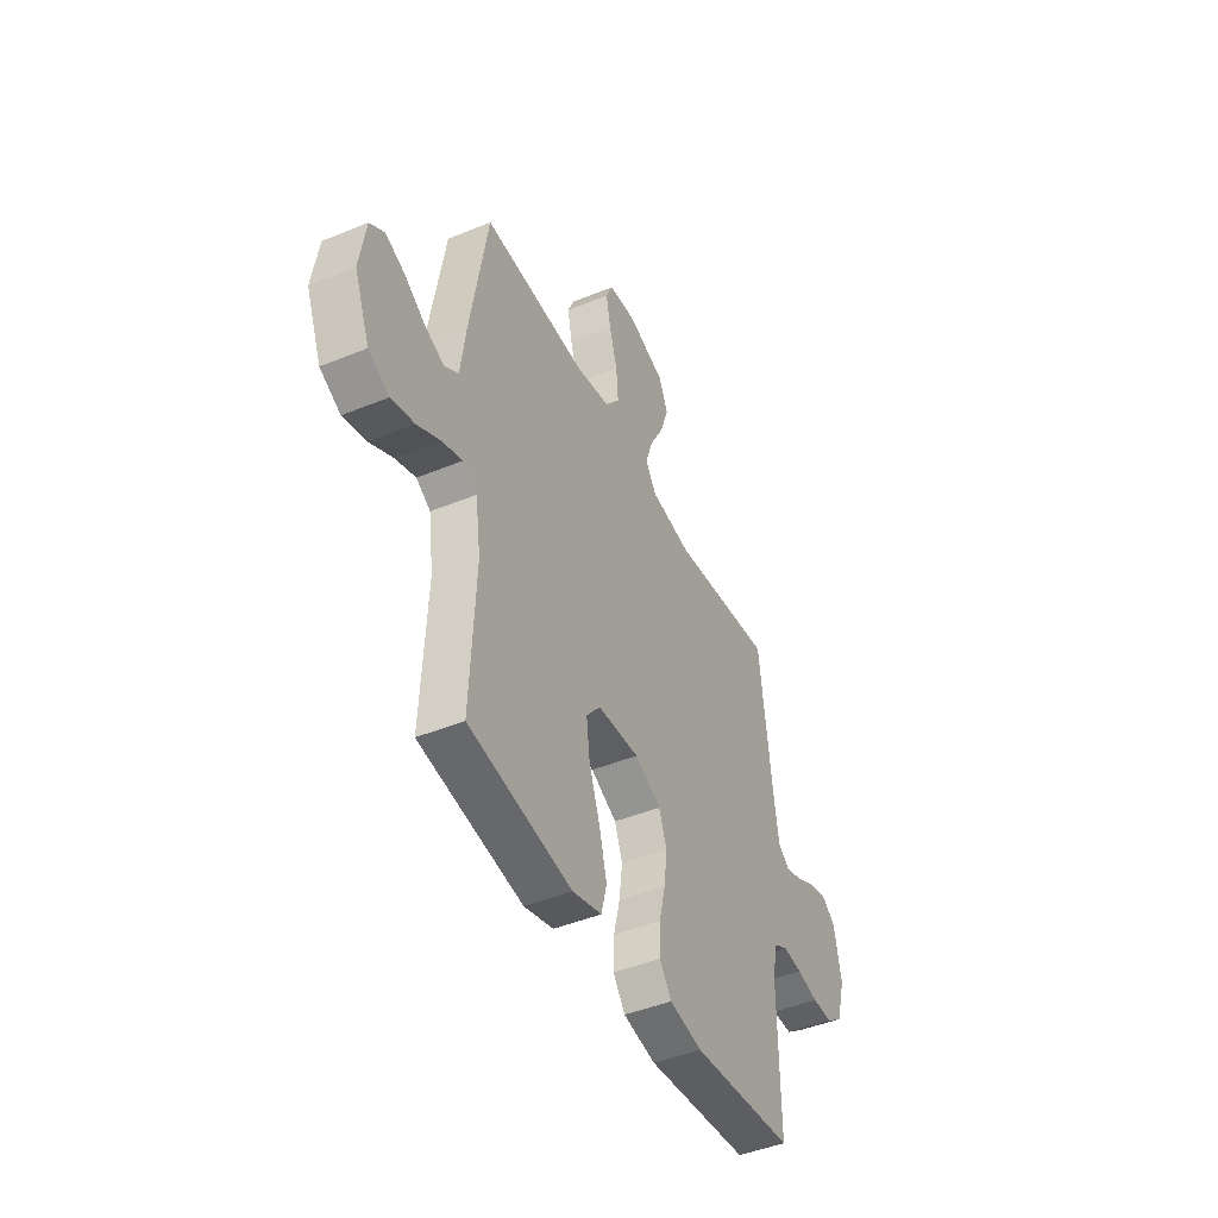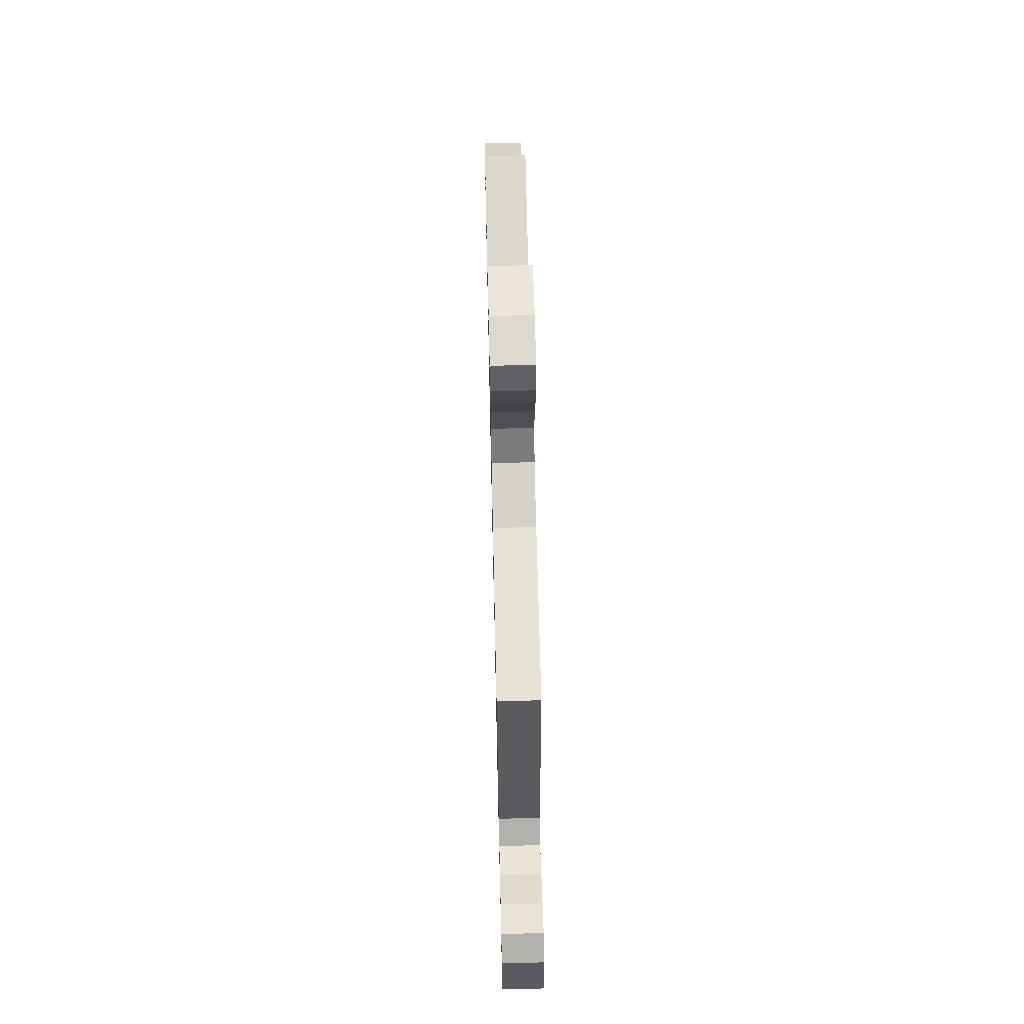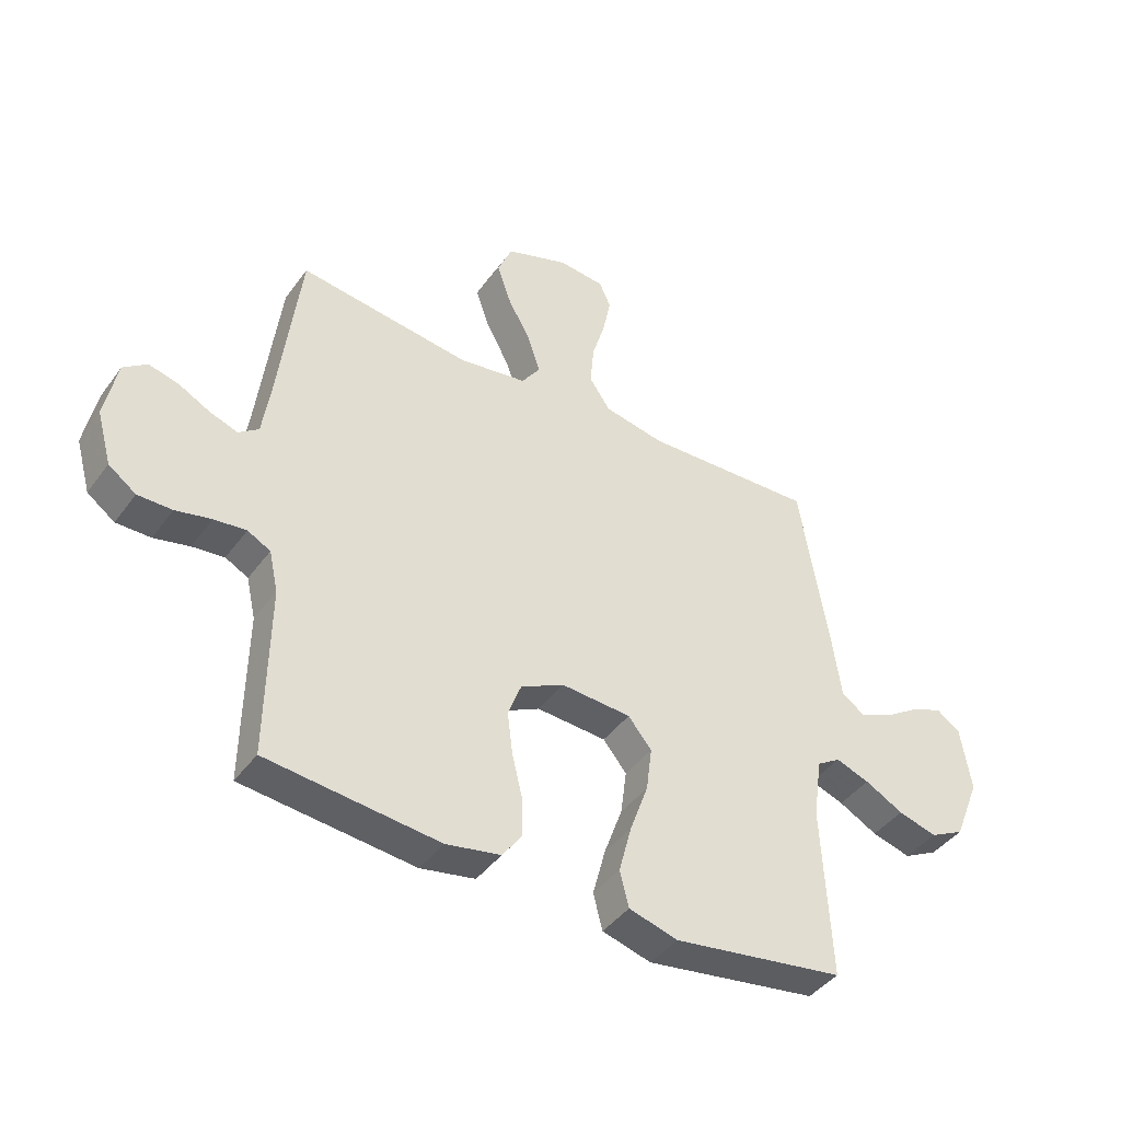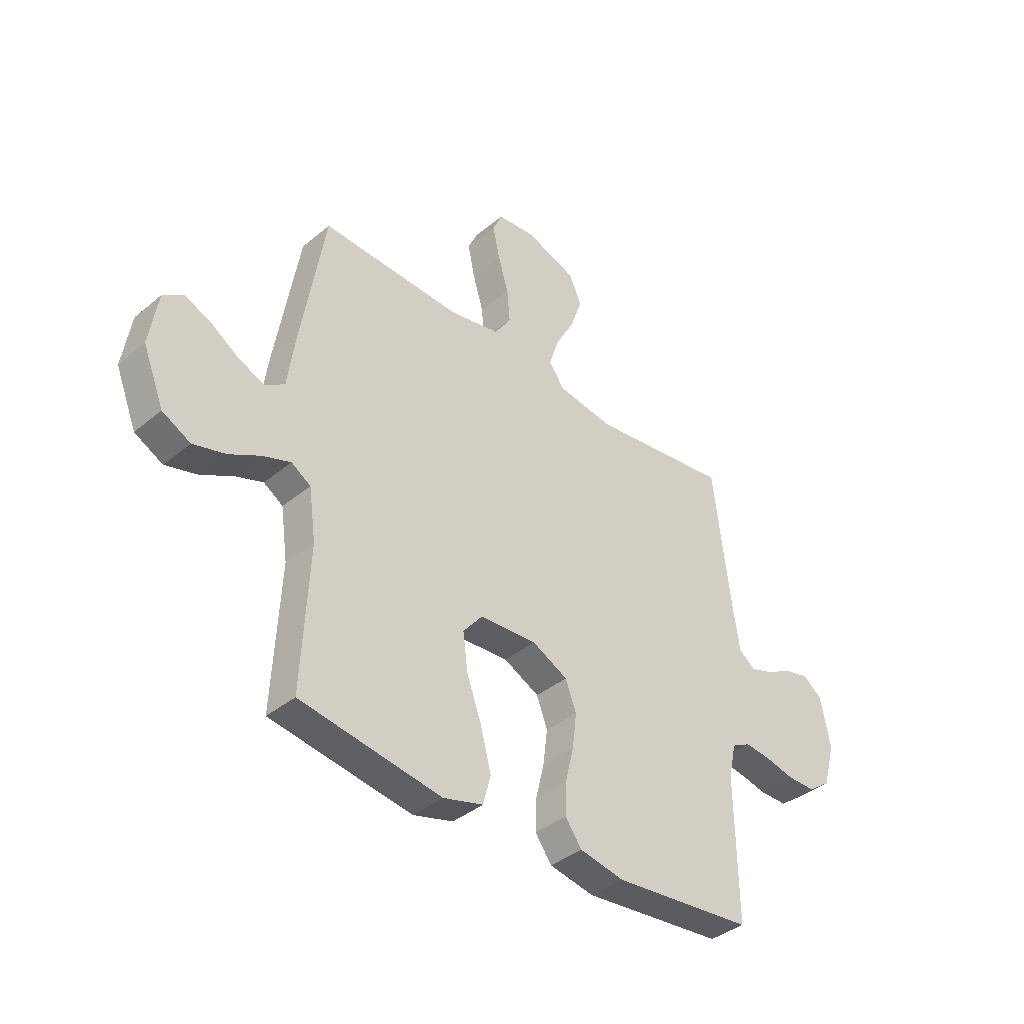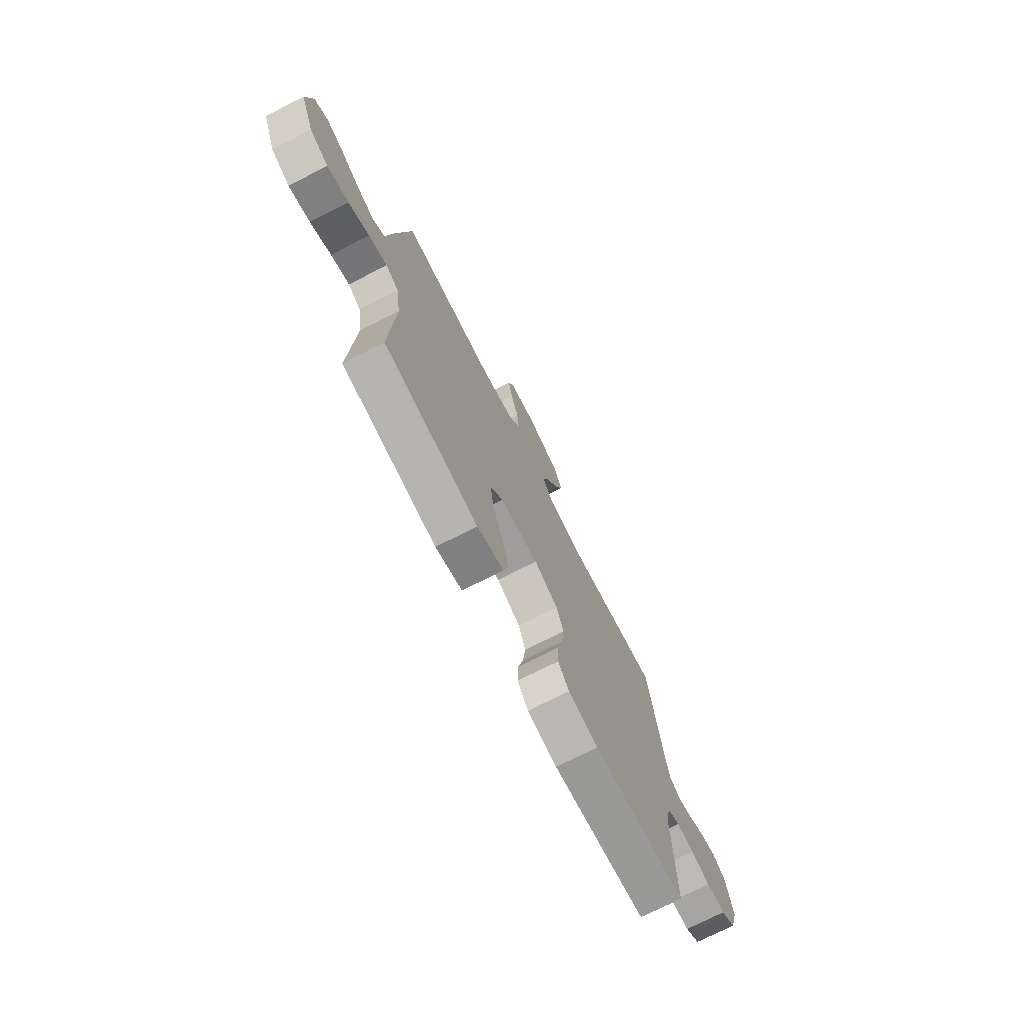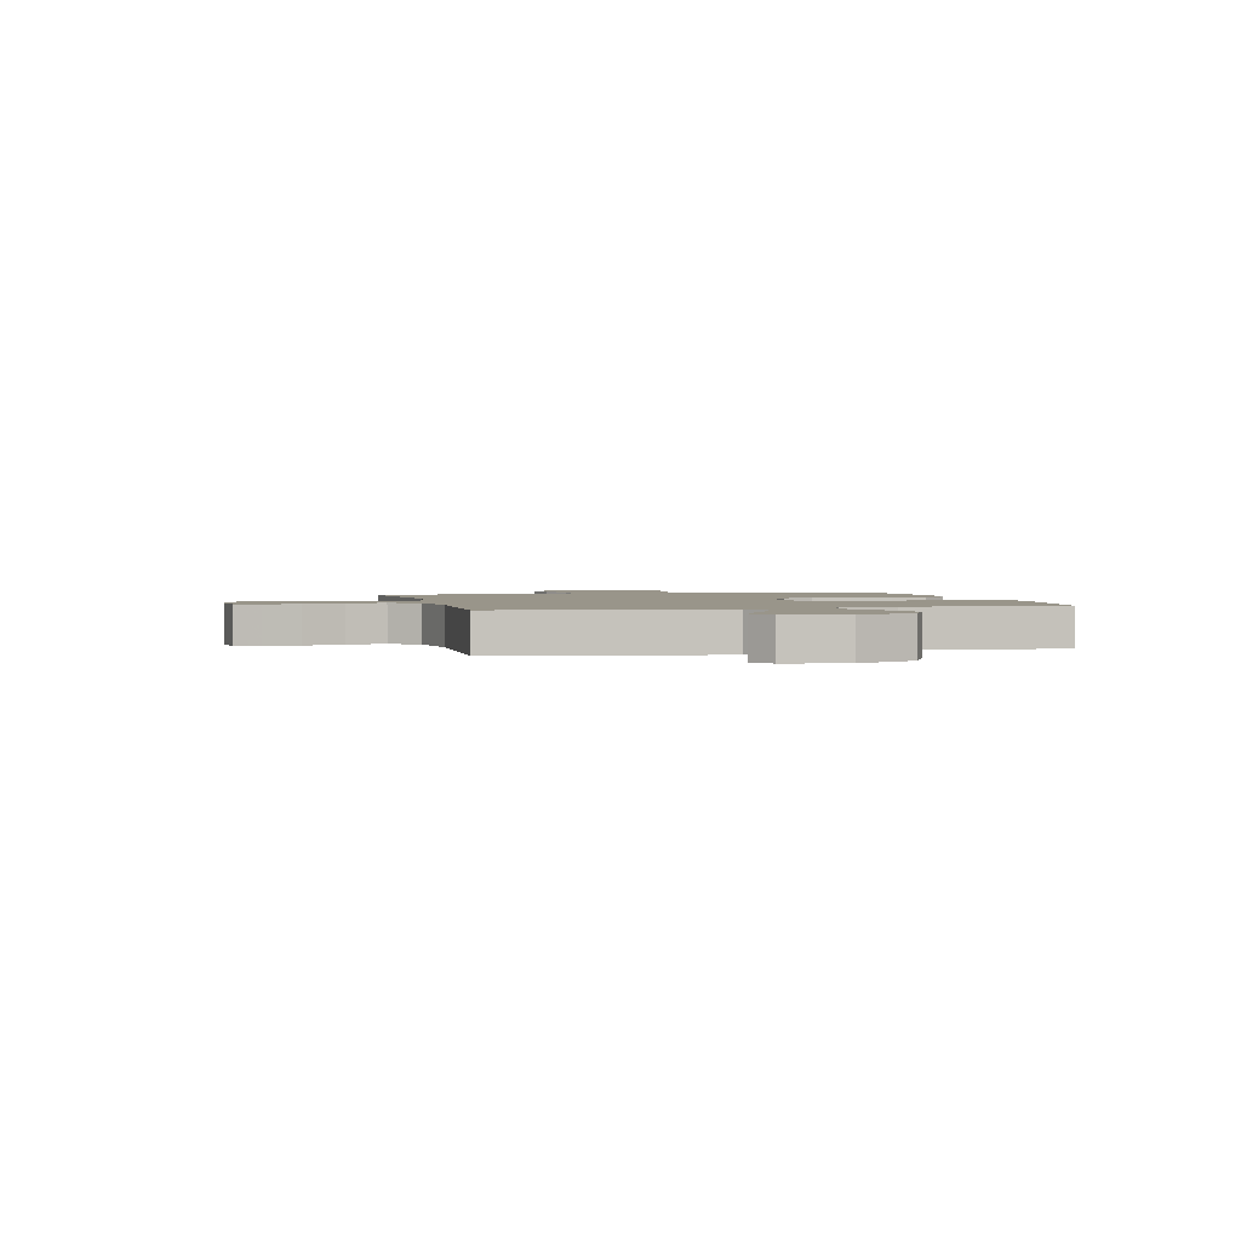
<metadata>
{"format":"obj","ext":"obj","renderer":"f3d","projection":"perspective","resolution":1024,"background":"white","views":[{"elev":-45.0,"azim":115.4,"up":"+Z"},{"elev":65.9,"azim":88.7,"up":"+Z"},{"elev":-42.3,"azim":-33.1,"up":"+Z"},{"elev":-38.8,"azim":136.0,"up":"+Z"},{"elev":-73.8,"azim":116.9,"up":"+Z"},{"elev":2.0,"azim":76.0,"up":"+Y"}]}
</metadata>
<code>
v 0.5 0.07 -0.5
v 0.2 0.07 -0.546
v 0.115 0.07 -0.522
v 0.099 0.07 -0.46
v 0.121 0.07 -0.376
v 0.153 0.07 -0.287
v 0.163 0.07 -0.209
v 0.122 0.07 -0.159
v 0 0.07 -0.151
v -0.076 0.07 -0.189
v -0.099 0.07 -0.25
v -0.09 0.07 -0.323
v -0.072 0.07 -0.398
v -0.07 0.07 -0.465
v -0.105 0.07 -0.513
v -0.2 0.07 -0.531
v -0.5 0.07 -0.5
v -0.496 0.07 -0.2
v -0.512 0.07 -0.128
v -0.552 0.07 -0.107
v -0.608 0.07 -0.113
v -0.67 0.07 -0.127
v -0.73 0.07 -0.127
v -0.778 0.07 -0.092
v -0.804 0.07 0
v -0.783 0.07 0.106
v -0.742 0.07 0.137
v -0.69 0.07 0.124
v -0.635 0.07 0.095
v -0.586 0.07 0.078
v -0.551 0.07 0.104
v -0.537 0.07 0.2
v -0.5 0.07 0.5
v -0.2 0.07 0.461
v -0.081 0.07 0.479
v -0.049 0.07 0.525
v -0.07 0.07 0.59
v -0.11 0.07 0.663
v -0.135 0.07 0.735
v -0.109 0.07 0.795
v 0 0.07 0.833
v 0.081 0.07 0.825
v 0.101 0.07 0.78
v 0.087 0.07 0.712
v 0.064 0.07 0.635
v 0.058 0.07 0.563
v 0.094 0.07 0.51
v 0.2 0.07 0.489
v 0.5 0.07 0.5
v 0.55 0.07 0.2
v 0.566 0.07 0.085
v 0.606 0.07 0.057
v 0.663 0.07 0.08
v 0.724 0.07 0.12
v 0.78 0.07 0.143
v 0.822 0.07 0.114
v 0.84 0.07 0
v 0.795 0.07 -0.112
v 0.735 0.07 -0.143
v 0.667 0.07 -0.124
v 0.6 0.07 -0.088
v 0.541 0.07 -0.067
v 0.5 0.07 -0.093
v 0.485 0.07 -0.2
v 0.5 0 -0.5
v 0.2 0 -0.546
v 0.115 0 -0.522
v 0.099 0 -0.46
v 0.121 0 -0.376
v 0.153 0 -0.287
v 0.163 0 -0.209
v 0.122 0 -0.159
v 0 0 -0.151
v -0.076 0 -0.189
v -0.099 0 -0.25
v -0.09 0 -0.323
v -0.072 0 -0.398
v -0.07 0 -0.465
v -0.105 0 -0.513
v -0.2 0 -0.531
v -0.5 0 -0.5
v -0.496 0 -0.2
v -0.512 0 -0.128
v -0.552 0 -0.107
v -0.608 0 -0.113
v -0.67 0 -0.127
v -0.73 0 -0.127
v -0.778 0 -0.092
v -0.804 0 0
v -0.783 0 0.106
v -0.742 0 0.137
v -0.69 0 0.124
v -0.635 0 0.095
v -0.586 0 0.078
v -0.551 0 0.104
v -0.537 0 0.2
v -0.5 0 0.5
v -0.2 0 0.461
v -0.081 0 0.479
v -0.049 0 0.525
v -0.07 0 0.59
v -0.11 0 0.663
v -0.135 0 0.735
v -0.109 0 0.795
v 0 0 0.833
v 0.081 0 0.825
v 0.101 0 0.78
v 0.087 0 0.712
v 0.064 0 0.635
v 0.058 0 0.563
v 0.094 0 0.51
v 0.2 0 0.489
v 0.5 0 0.5
v 0.55 0 0.2
v 0.566 0 0.085
v 0.606 0 0.057
v 0.663 0 0.08
v 0.724 0 0.12
v 0.78 0 0.143
v 0.822 0 0.114
v 0.84 0 0
v 0.795 0 -0.112
v 0.735 0 -0.143
v 0.667 0 -0.124
v 0.6 0 -0.088
v 0.541 0 -0.067
v 0.5 0 -0.093
v 0.485 0 -0.2
f 59 60 61
f 58 59 61
f 57 58 61
f 56 57 61
f 55 56 61
f 54 55 61
f 53 54 61
f 52 53 61 62
f 51 52 62 63
f 50 51 63
f 49 50 63
f 48 49 63
f 43 44 45
f 42 43 45
f 41 42 45
f 40 41 45
f 39 40 45
f 38 39 45
f 37 38 45
f 36 37 45 46
f 35 36 46 47
f 32 33 34
f 31 32 34 35
f 27 28 29
f 26 27 29
f 25 26 29
f 24 25 29
f 23 24 29
f 22 23 29
f 21 22 29
f 20 21 29 30
f 19 20 30 31
f 16 17 18
f 15 16 18
f 14 15 18
f 13 14 18
f 12 13 18
f 18 19 31
f 12 18 31
f 11 12 31
f 4 5 6
f 3 4 6
f 2 3 6
f 1 2 6
f 64 1 6
f 64 6 7
f 63 64 7 8
f 48 63 8 9
f 47 48 9 10
f 31 35 47
f 11 31 47
f 10 11 47
f 125 124 123
f 125 123 122
f 125 122 121
f 125 121 120
f 125 120 119
f 125 119 118
f 125 118 117
f 126 125 117 116
f 127 126 116 115
f 127 115 114
f 127 114 113
f 127 113 112
f 109 108 107
f 109 107 106
f 109 106 105
f 109 105 104
f 109 104 103
f 109 103 102
f 109 102 101
f 110 109 101 100
f 111 110 100 99
f 98 97 96
f 99 98 96 95
f 93 92 91
f 93 91 90
f 93 90 89
f 93 89 88
f 93 88 87
f 93 87 86
f 93 86 85
f 94 93 85 84
f 95 94 84 83
f 82 81 80
f 82 80 79
f 82 79 78
f 82 78 77
f 82 77 76
f 95 83 82
f 95 82 76
f 95 76 75
f 70 69 68
f 70 68 67
f 70 67 66
f 70 66 65
f 70 65 128
f 71 70 128
f 72 71 128 127
f 73 72 127 112
f 74 73 112 111
f 111 99 95
f 111 95 75
f 111 75 74
f 1 65 66 2
f 2 66 67 3
f 3 67 68 4
f 4 68 69 5
f 5 69 70 6
f 6 70 71 7
f 7 71 72 8
f 8 72 73 9
f 9 73 74 10
f 10 74 75 11
f 11 75 76 12
f 12 76 77 13
f 13 77 78 14
f 14 78 79 15
f 15 79 80 16
f 16 80 81 17
f 17 81 82 18
f 18 82 83 19
f 19 83 84 20
f 20 84 85 21
f 21 85 86 22
f 22 86 87 23
f 23 87 88 24
f 24 88 89 25
f 25 89 90 26
f 26 90 91 27
f 27 91 92 28
f 28 92 93 29
f 29 93 94 30
f 30 94 95 31
f 31 95 96 32
f 32 96 97 33
f 33 97 98 34
f 34 98 99 35
f 35 99 100 36
f 36 100 101 37
f 37 101 102 38
f 38 102 103 39
f 39 103 104 40
f 40 104 105 41
f 41 105 106 42
f 42 106 107 43
f 43 107 108 44
f 44 108 109 45
f 45 109 110 46
f 46 110 111 47
f 47 111 112 48
f 48 112 113 49
f 49 113 114 50
f 50 114 115 51
f 51 115 116 52
f 52 116 117 53
f 53 117 118 54
f 54 118 119 55
f 55 119 120 56
f 56 120 121 57
f 57 121 122 58
f 58 122 123 59
f 59 123 124 60
f 60 124 125 61
f 61 125 126 62
f 62 126 127 63
f 63 127 128 64
f 64 128 65 1

</code>
